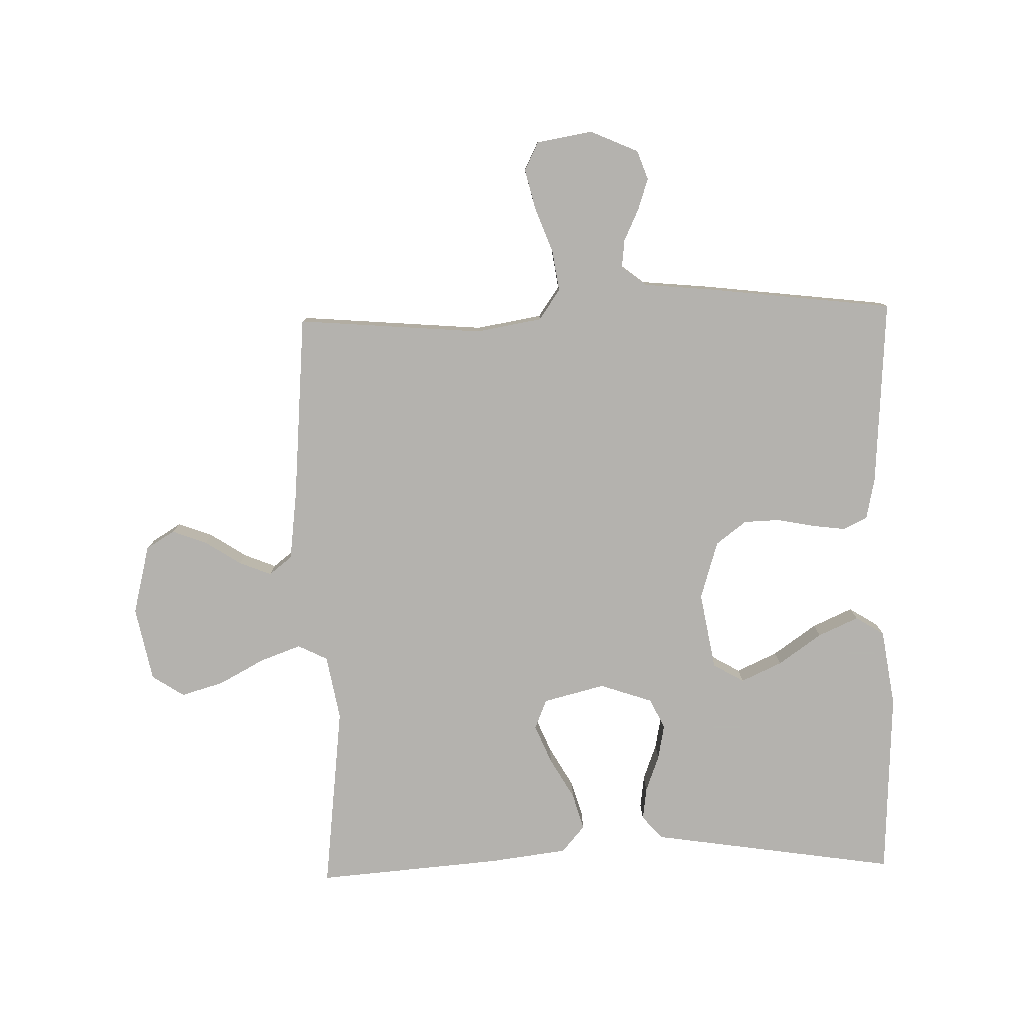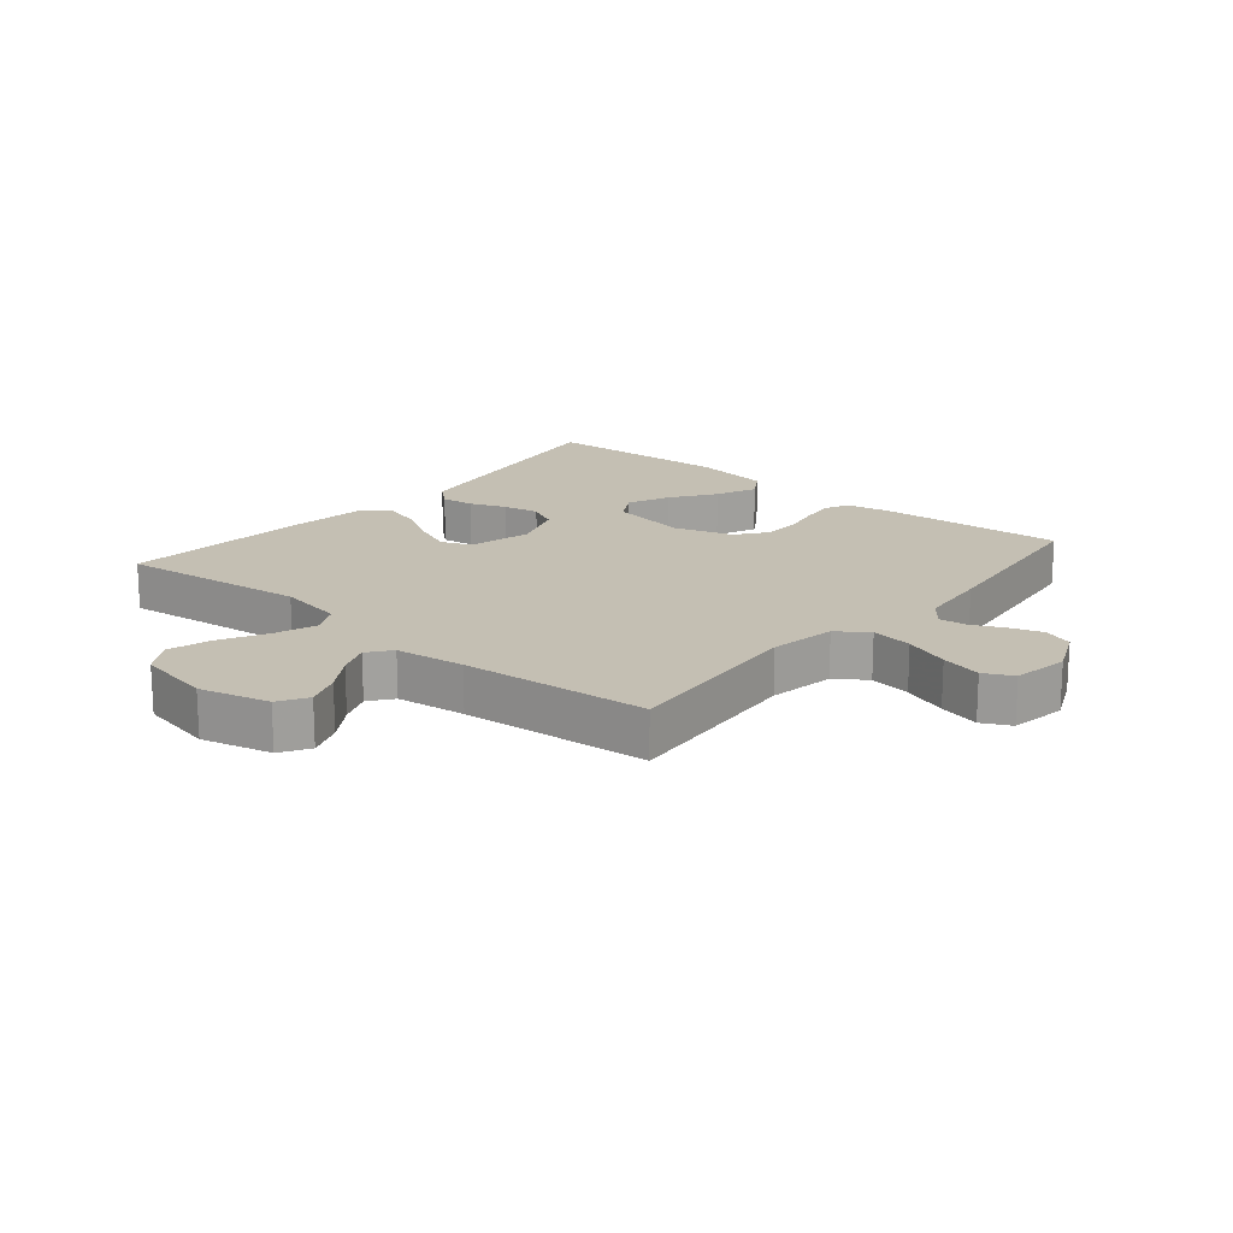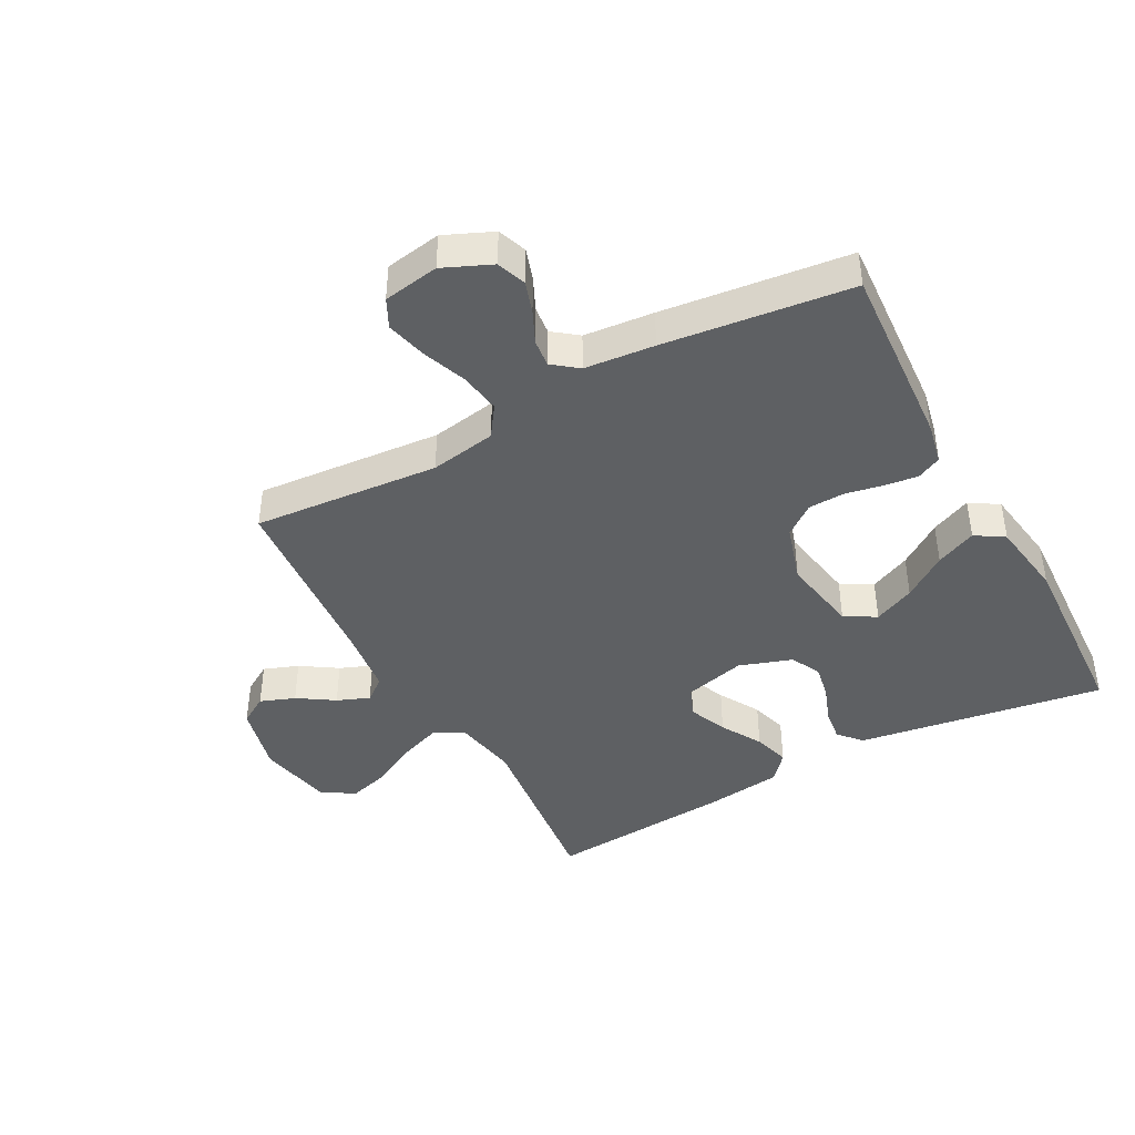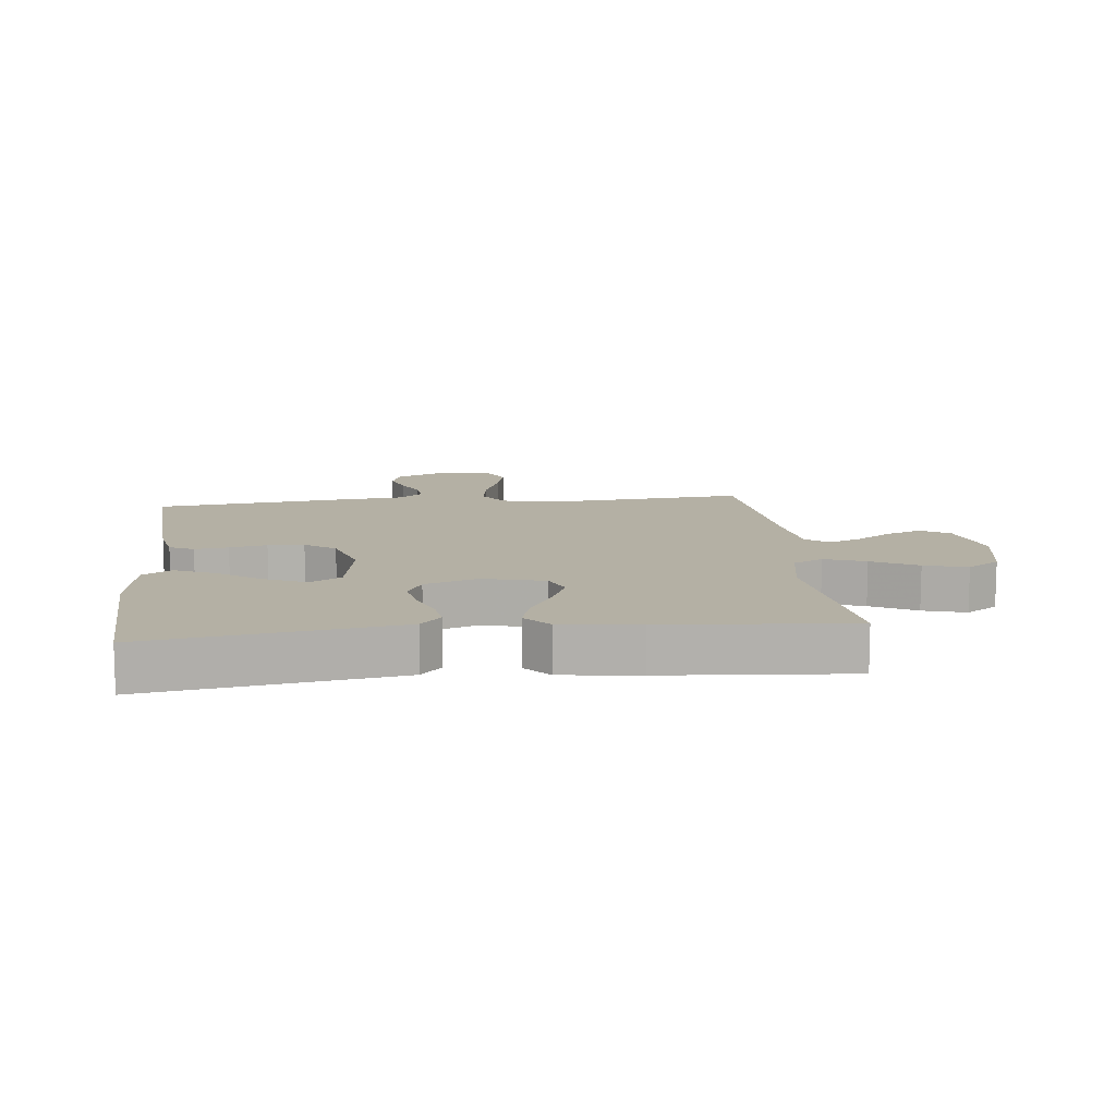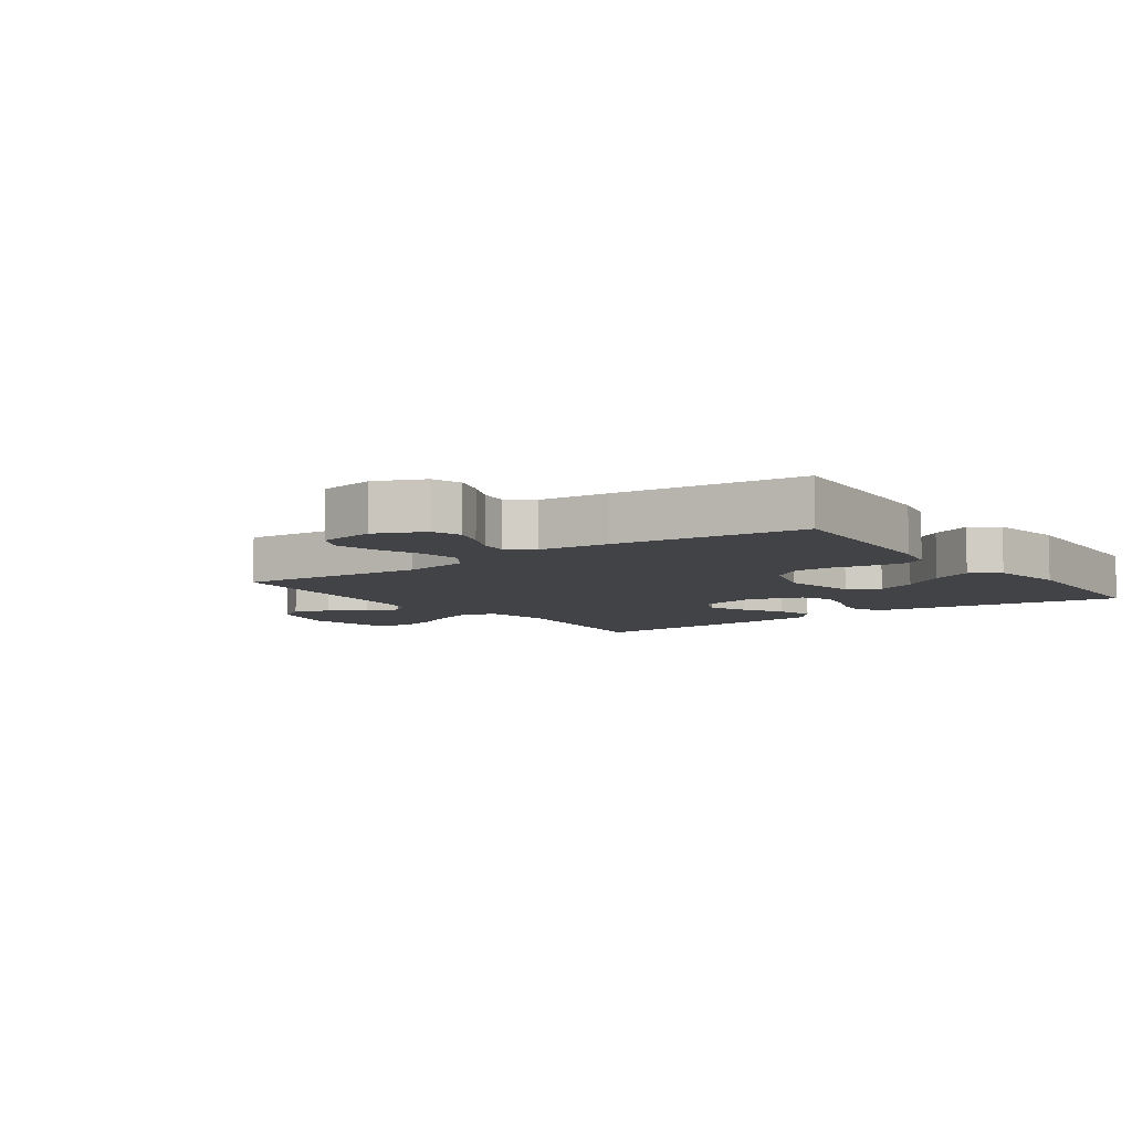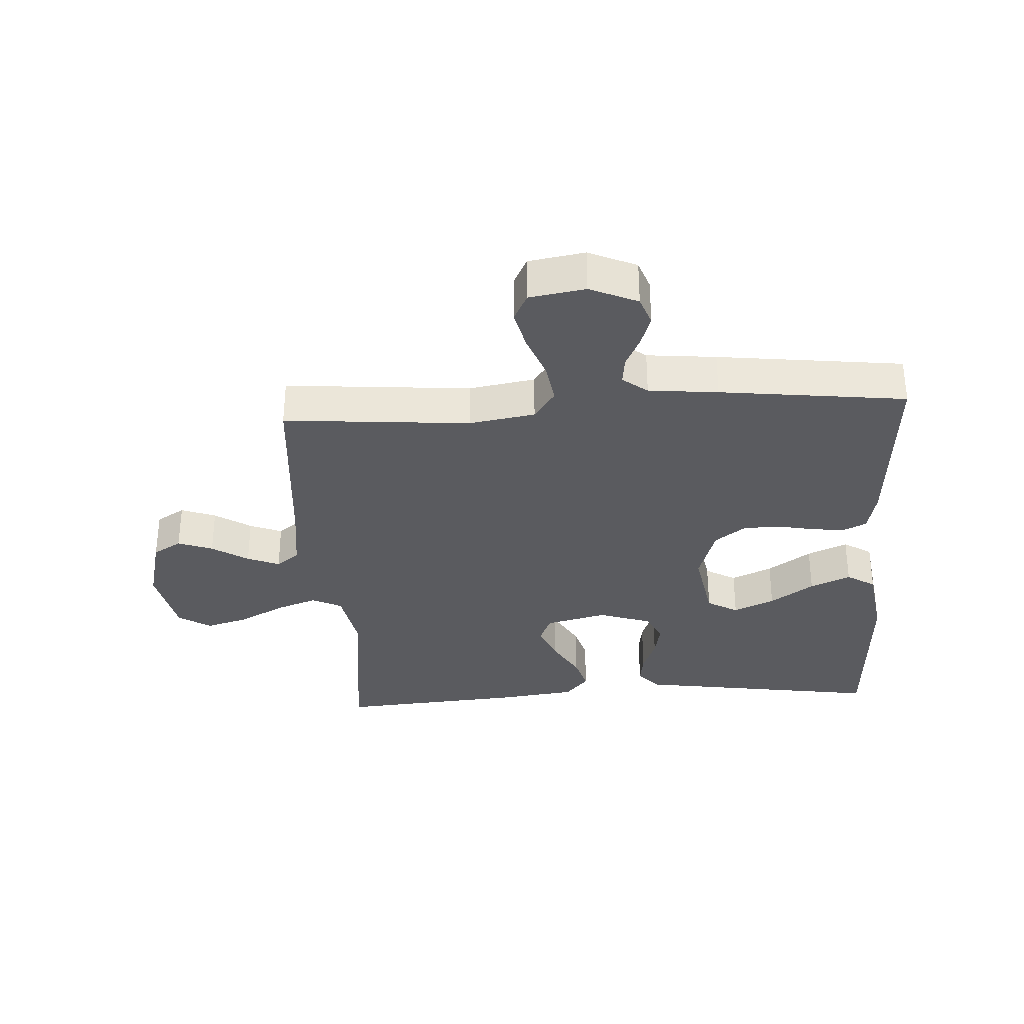
<metadata>
{"format":"obj","ext":"obj","renderer":"f3d","projection":"perspective","resolution":1024,"background":"white","views":[{"elev":-79.8,"azim":1.5,"up":"+Y"},{"elev":17.9,"azim":-50.1,"up":"+Y"},{"elev":-42.3,"azim":28.5,"up":"+Y"},{"elev":11.5,"azim":173.7,"up":"+Y"},{"elev":-7.2,"azim":35.9,"up":"+Y"},{"elev":-32.9,"azim":3.4,"up":"+Y"}]}
</metadata>
<code>
v -0.5 0.07 -0.5
v -0.465 0.07 -0.2
v -0.484 0.07 -0.095
v -0.532 0.07 -0.071
v -0.598 0.07 -0.095
v -0.671 0.07 -0.134
v -0.74 0.07 -0.154
v -0.792 0.07 -0.12
v -0.816 0.07 0
v -0.788 0.07 0.112
v -0.742 0.07 0.14
v -0.686 0.07 0.119
v -0.628 0.07 0.081
v -0.576 0.07 0.06
v -0.539 0.07 0.089
v -0.525 0.07 0.2
v -0.5 0.07 0.5
v -0.2 0.07 0.475
v -0.094 0.07 0.493
v -0.06 0.07 0.542
v -0.07 0.07 0.608
v -0.097 0.07 0.68
v -0.113 0.07 0.745
v -0.09 0.07 0.791
v 0 0.07 0.806
v 0.077 0.07 0.772
v 0.094 0.07 0.725
v 0.077 0.07 0.674
v 0.053 0.07 0.623
v 0.048 0.07 0.578
v 0.088 0.07 0.547
v 0.2 0.07 0.536
v 0.5 0.07 0.5
v 0.48 0.07 0.2
v 0.466 0.07 0.133
v 0.427 0.07 0.114
v 0.373 0.07 0.121
v 0.313 0.07 0.133
v 0.255 0.07 0.131
v 0.206 0.07 0.094
v 0.177 0.07 0
v 0.199 0.07 -0.125
v 0.249 0.07 -0.154
v 0.315 0.07 -0.124
v 0.385 0.07 -0.075
v 0.45 0.07 -0.046
v 0.496 0.07 -0.075
v 0.515 0.07 -0.2
v 0.5 0.07 -0.5
v 0.2 0.07 -0.454
v 0.102 0.07 -0.439
v 0.069 0.07 -0.402
v 0.076 0.07 -0.35
v 0.098 0.07 -0.291
v 0.109 0.07 -0.234
v 0.085 0.07 -0.186
v 0 0.07 -0.157
v -0.099 0.07 -0.182
v -0.119 0.07 -0.23
v -0.093 0.07 -0.292
v -0.055 0.07 -0.358
v -0.038 0.07 -0.417
v -0.075 0.07 -0.46
v -0.2 0.07 -0.476
v -0.5 0 -0.5
v -0.465 0 -0.2
v -0.484 0 -0.095
v -0.532 0 -0.071
v -0.598 0 -0.095
v -0.671 0 -0.134
v -0.74 0 -0.154
v -0.792 0 -0.12
v -0.816 0 0
v -0.788 0 0.112
v -0.742 0 0.14
v -0.686 0 0.119
v -0.628 0 0.081
v -0.576 0 0.06
v -0.539 0 0.089
v -0.525 0 0.2
v -0.5 0 0.5
v -0.2 0 0.475
v -0.094 0 0.493
v -0.06 0 0.542
v -0.07 0 0.608
v -0.097 0 0.68
v -0.113 0 0.745
v -0.09 0 0.791
v 0 0 0.806
v 0.077 0 0.772
v 0.094 0 0.725
v 0.077 0 0.674
v 0.053 0 0.623
v 0.048 0 0.578
v 0.088 0 0.547
v 0.2 0 0.536
v 0.5 0 0.5
v 0.48 0 0.2
v 0.466 0 0.133
v 0.427 0 0.114
v 0.373 0 0.121
v 0.313 0 0.133
v 0.255 0 0.131
v 0.206 0 0.094
v 0.177 0 0
v 0.199 0 -0.125
v 0.249 0 -0.154
v 0.315 0 -0.124
v 0.385 0 -0.075
v 0.45 0 -0.046
v 0.496 0 -0.075
v 0.515 0 -0.2
v 0.5 0 -0.5
v 0.2 0 -0.454
v 0.102 0 -0.439
v 0.069 0 -0.402
v 0.076 0 -0.35
v 0.098 0 -0.291
v 0.109 0 -0.234
v 0.085 0 -0.186
v 0 0 -0.157
v -0.099 0 -0.182
v -0.119 0 -0.23
v -0.093 0 -0.292
v -0.055 0 -0.358
v -0.038 0 -0.417
v -0.075 0 -0.46
v -0.2 0 -0.476
f 64 1 2
f 63 64 2
f 62 63 2
f 61 62 2
f 60 61 2
f 59 60 2 3
f 58 59 3 4
f 57 58 4
f 52 53 54
f 51 52 54
f 50 51 54
f 49 50 54
f 48 49 54
f 47 48 54
f 46 47 54
f 45 46 54
f 44 45 54
f 43 44 54 55
f 42 43 55 56
f 36 37 38
f 35 36 38
f 34 35 38
f 33 34 38
f 32 33 38
f 31 32 38
f 30 31 38 39
f 27 28 29
f 26 27 29
f 25 26 29
f 24 25 29
f 23 24 29
f 22 23 29
f 21 22 29
f 20 21 29 30
f 30 39 40
f 20 30 40
f 19 20 40
f 16 17 18
f 19 40 41
f 18 19 41
f 16 18 41
f 15 16 41
f 11 12 13
f 10 11 13
f 9 10 13
f 8 9 13
f 7 8 13
f 6 7 13
f 5 6 13
f 4 5 13 14
f 42 56 57
f 41 42 57
f 15 41 57
f 14 15 57
f 4 14 57
f 66 65 128
f 66 128 127
f 66 127 126
f 66 126 125
f 66 125 124
f 67 66 124 123
f 68 67 123 122
f 68 122 121
f 118 117 116
f 118 116 115
f 118 115 114
f 118 114 113
f 118 113 112
f 118 112 111
f 118 111 110
f 118 110 109
f 118 109 108
f 119 118 108 107
f 120 119 107 106
f 102 101 100
f 102 100 99
f 102 99 98
f 102 98 97
f 102 97 96
f 102 96 95
f 103 102 95 94
f 93 92 91
f 93 91 90
f 93 90 89
f 93 89 88
f 93 88 87
f 93 87 86
f 93 86 85
f 94 93 85 84
f 104 103 94
f 104 94 84
f 104 84 83
f 82 81 80
f 105 104 83
f 105 83 82
f 105 82 80
f 105 80 79
f 77 76 75
f 77 75 74
f 77 74 73
f 77 73 72
f 77 72 71
f 77 71 70
f 77 70 69
f 78 77 69 68
f 121 120 106
f 121 106 105
f 121 105 79
f 121 79 78
f 121 78 68
f 1 65 66 2
f 2 66 67 3
f 3 67 68 4
f 4 68 69 5
f 5 69 70 6
f 6 70 71 7
f 7 71 72 8
f 8 72 73 9
f 9 73 74 10
f 10 74 75 11
f 11 75 76 12
f 12 76 77 13
f 13 77 78 14
f 14 78 79 15
f 15 79 80 16
f 16 80 81 17
f 17 81 82 18
f 18 82 83 19
f 19 83 84 20
f 20 84 85 21
f 21 85 86 22
f 22 86 87 23
f 23 87 88 24
f 24 88 89 25
f 25 89 90 26
f 26 90 91 27
f 27 91 92 28
f 28 92 93 29
f 29 93 94 30
f 30 94 95 31
f 31 95 96 32
f 32 96 97 33
f 33 97 98 34
f 34 98 99 35
f 35 99 100 36
f 36 100 101 37
f 37 101 102 38
f 38 102 103 39
f 39 103 104 40
f 40 104 105 41
f 41 105 106 42
f 42 106 107 43
f 43 107 108 44
f 44 108 109 45
f 45 109 110 46
f 46 110 111 47
f 47 111 112 48
f 48 112 113 49
f 49 113 114 50
f 50 114 115 51
f 51 115 116 52
f 52 116 117 53
f 53 117 118 54
f 54 118 119 55
f 55 119 120 56
f 56 120 121 57
f 57 121 122 58
f 58 122 123 59
f 59 123 124 60
f 60 124 125 61
f 61 125 126 62
f 62 126 127 63
f 63 127 128 64
f 64 128 65 1

</code>
